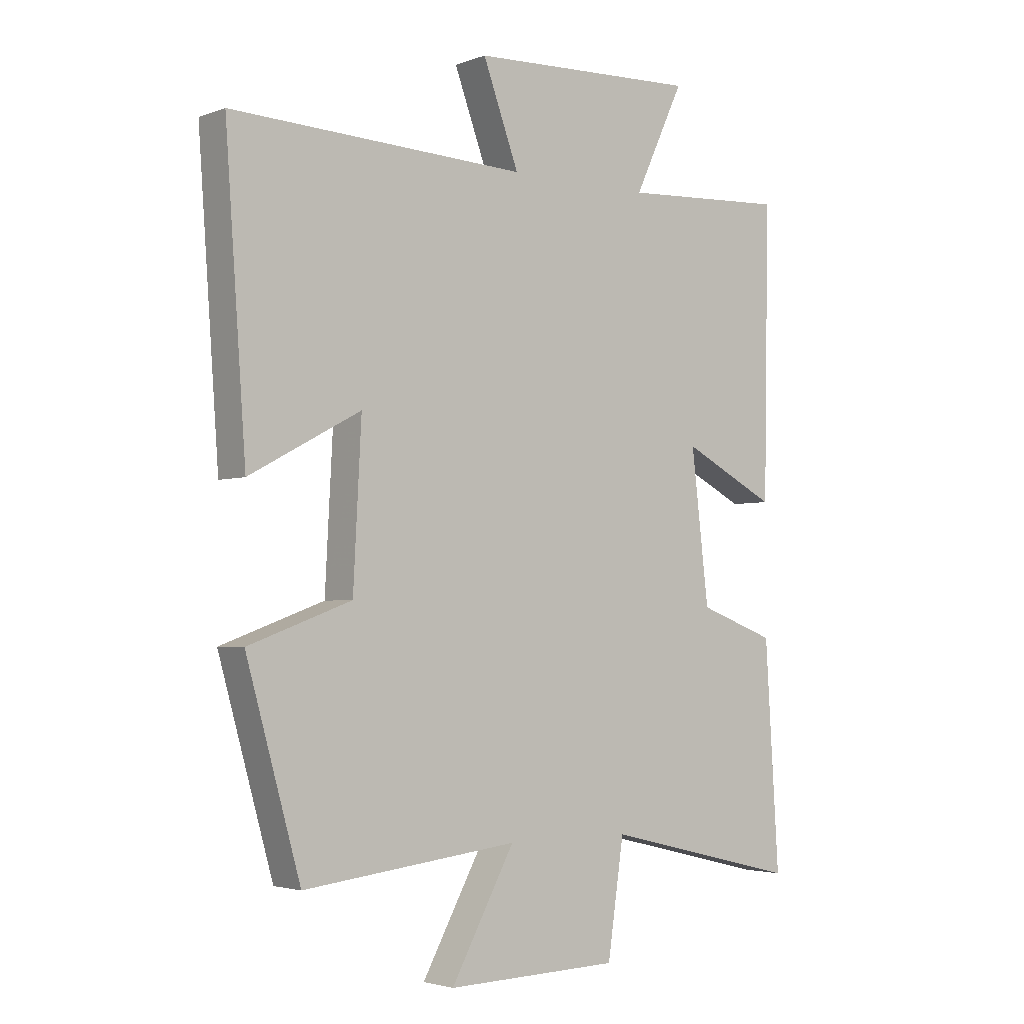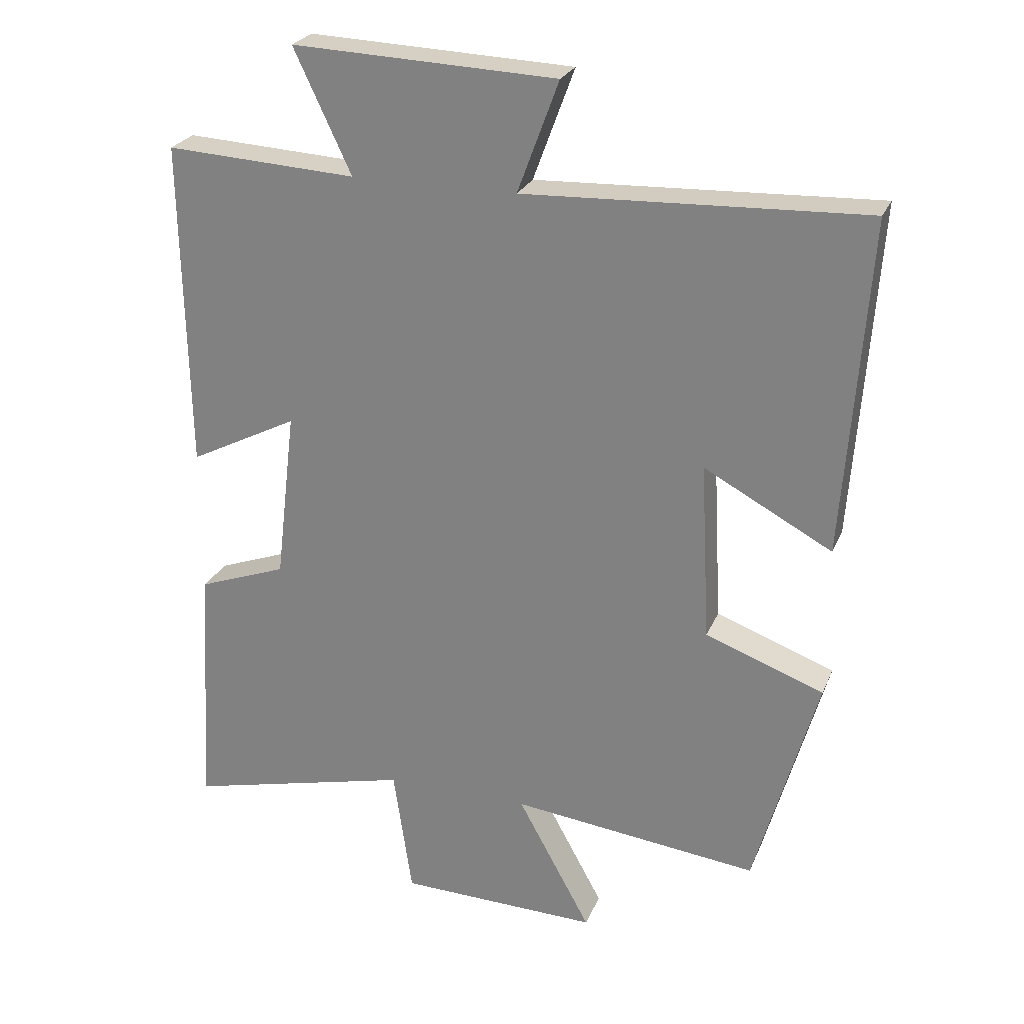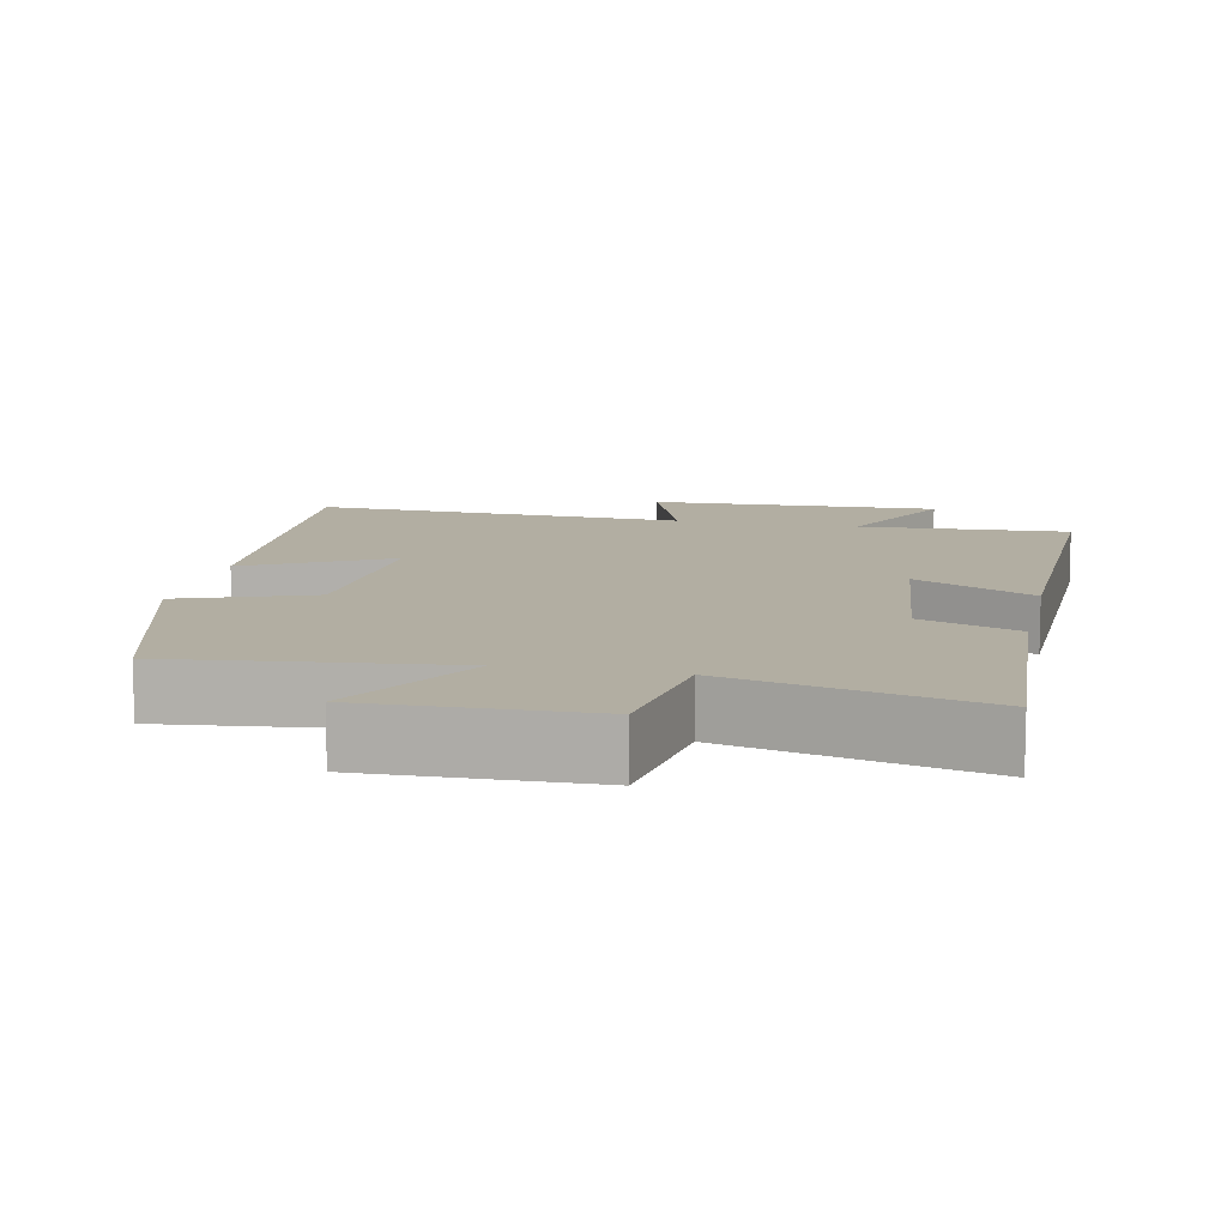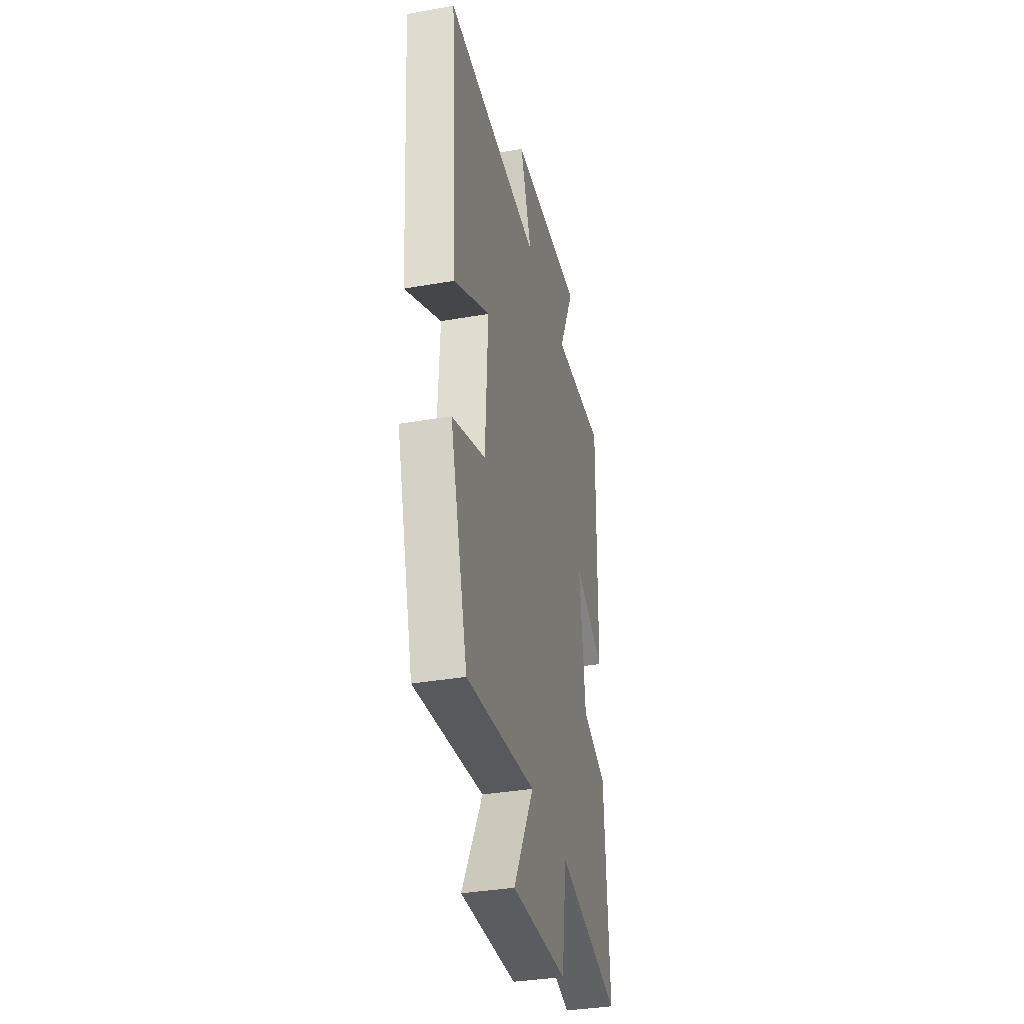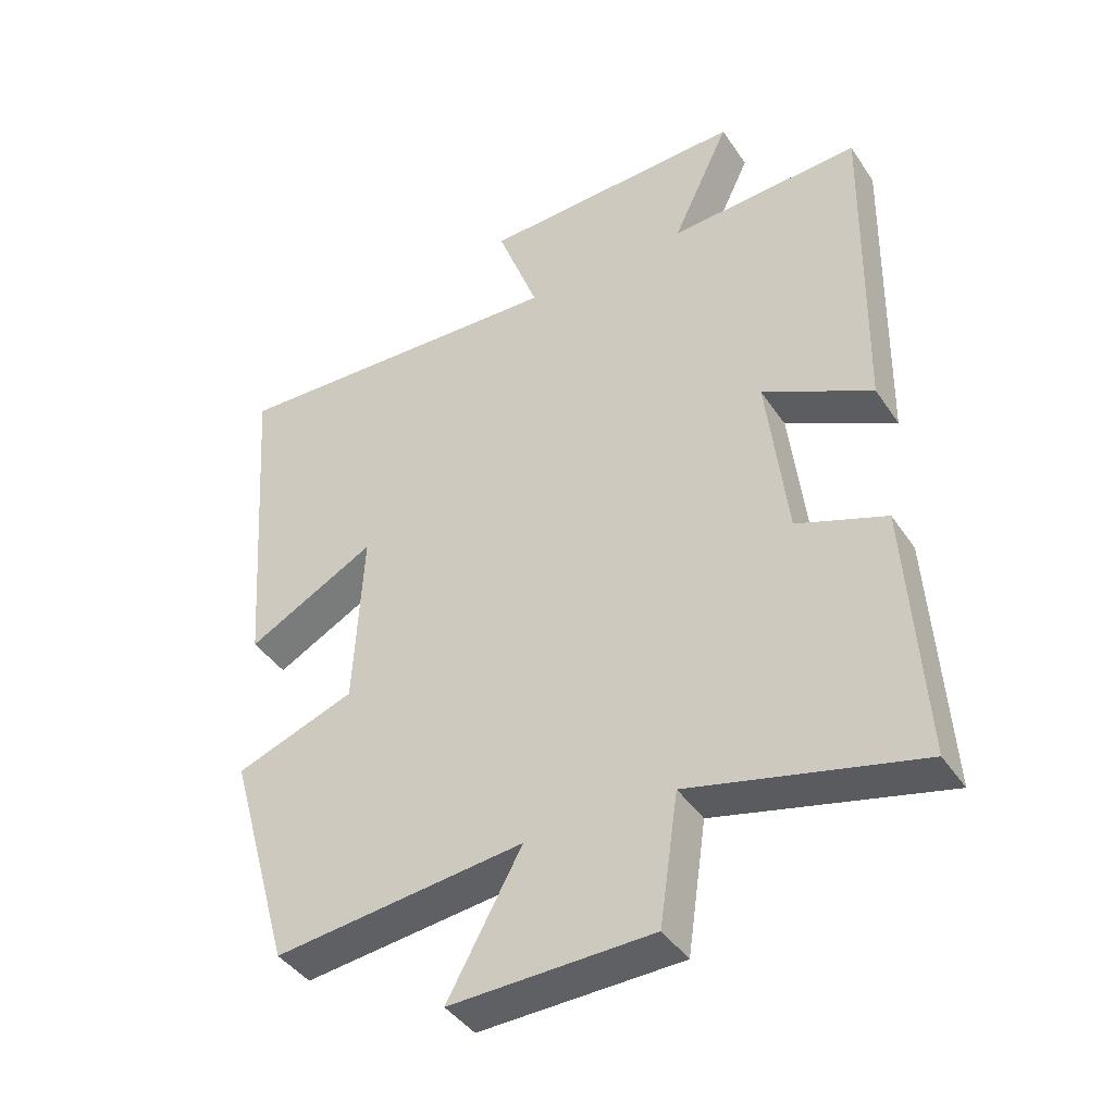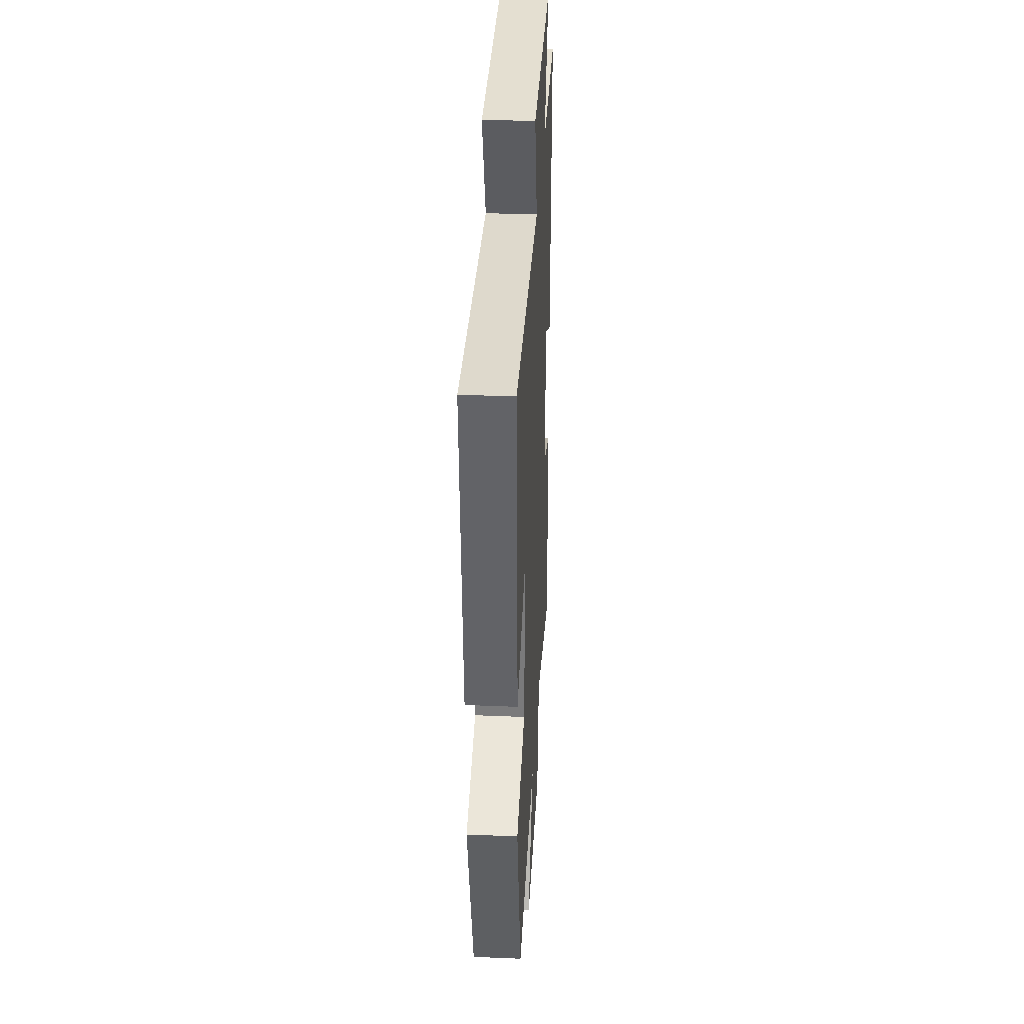
<metadata>
{"format":"obj","ext":"obj","renderer":"f3d","projection":"perspective","resolution":1024,"background":"white","views":[{"elev":-3.1,"azim":140.9,"up":"+Z"},{"elev":25.2,"azim":19.1,"up":"+Z"},{"elev":10.7,"azim":-167.9,"up":"+Y"},{"elev":-35.7,"azim":103.0,"up":"+Z"},{"elev":-41.7,"azim":-149.0,"up":"+Z"},{"elev":34.5,"azim":93.2,"up":"+Z"}]}
</metadata>
<code>
v 0.406 0.07 -0.543
v 0.034 0.07 -0.5
v 0.144 0.07 -0.701
v -0.156 0.07 -0.693
v -0.184 0.07 -0.5
v -0.524 0.07 -0.582
v -0.5 0.07 -0.199
v -0.367 0.07 -0.15
v -0.337 0.07 0.106
v -0.5 0.07 0.023
v -0.509 0.07 0.516
v -0.223 0.07 0.5
v -0.309 0.07 0.683
v 0.087 0.07 0.667
v 0.025 0.07 0.5
v 0.536 0.07 0.521
v 0.5 0.07 0.02
v 0.308 0.07 0.123
v 0.322 0.07 -0.145
v 0.5 0.07 -0.21
v 0.406 0 -0.543
v 0.034 0 -0.5
v 0.144 0 -0.701
v -0.156 0 -0.693
v -0.184 0 -0.5
v -0.524 0 -0.582
v -0.5 0 -0.199
v -0.367 0 -0.15
v -0.337 0 0.106
v -0.5 0 0.023
v -0.509 0 0.516
v -0.223 0 0.5
v -0.309 0 0.683
v 0.087 0 0.667
v 0.025 0 0.5
v 0.536 0 0.521
v 0.5 0 0.02
v 0.308 0 0.123
v 0.322 0 -0.145
v 0.5 0 -0.21
f 19 20 1 2
f 18 19 2
f 15 16 17 18
f 15 18 2
f 12 13 14 15
f 12 15 2
f 9 10 11 12
f 8 9 12 2
f 5 6 7 8
f 5 8 2 3
f 3 4 5
f 22 21 40 39
f 22 39 38
f 38 37 36 35
f 22 38 35
f 35 34 33 32
f 22 35 32
f 32 31 30 29
f 22 32 29 28
f 28 27 26 25
f 23 22 28 25
f 25 24 23
f 1 21 22 2
f 2 22 23 3
f 3 23 24 4
f 4 24 25 5
f 5 25 26 6
f 6 26 27 7
f 7 27 28 8
f 8 28 29 9
f 9 29 30 10
f 10 30 31 11
f 11 31 32 12
f 12 32 33 13
f 13 33 34 14
f 14 34 35 15
f 15 35 36 16
f 16 36 37 17
f 17 37 38 18
f 18 38 39 19
f 19 39 40 20
f 20 40 21 1

</code>
